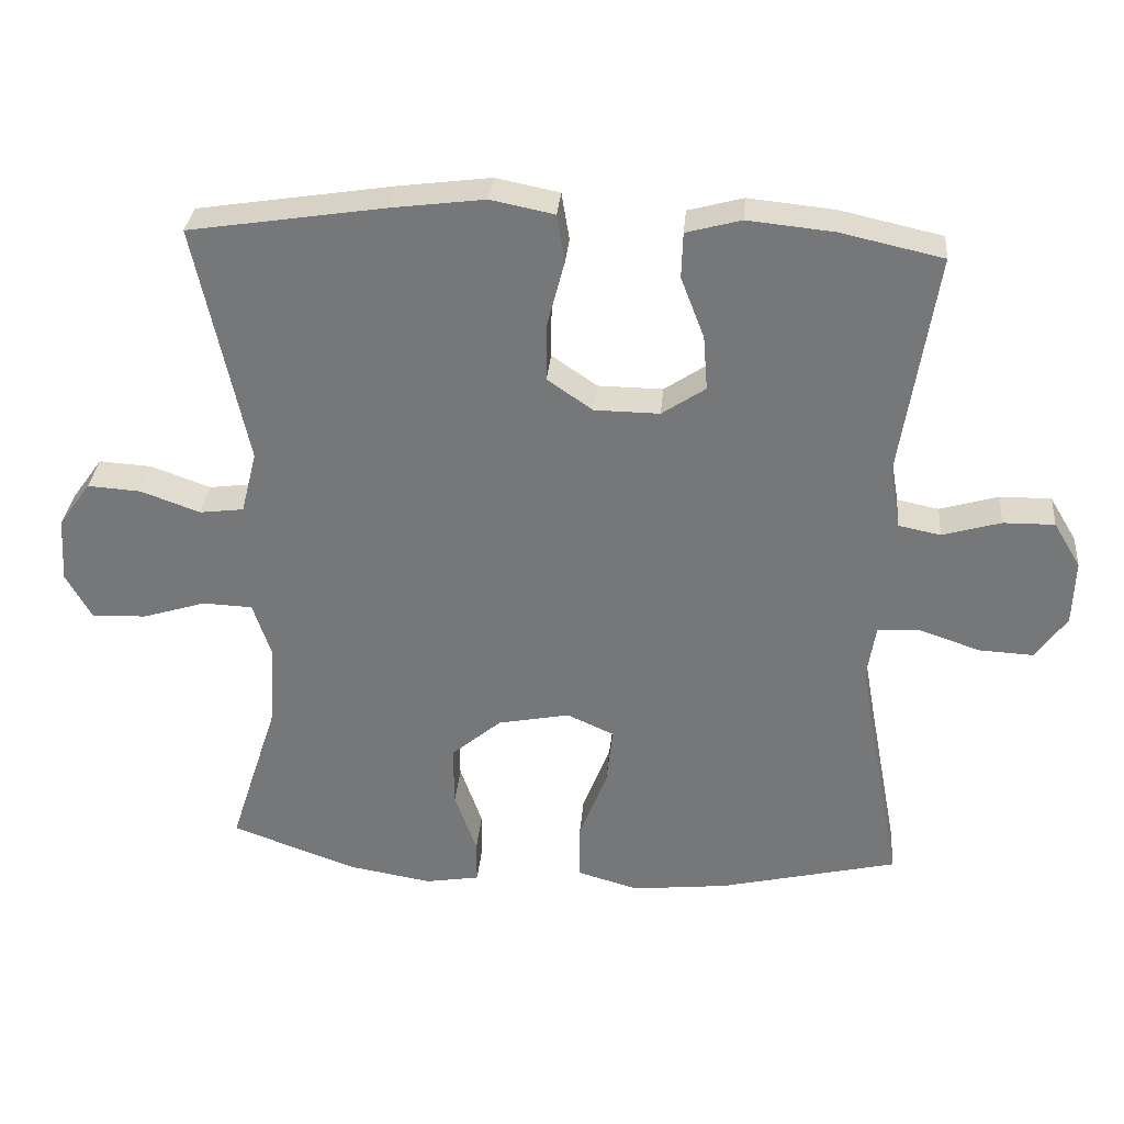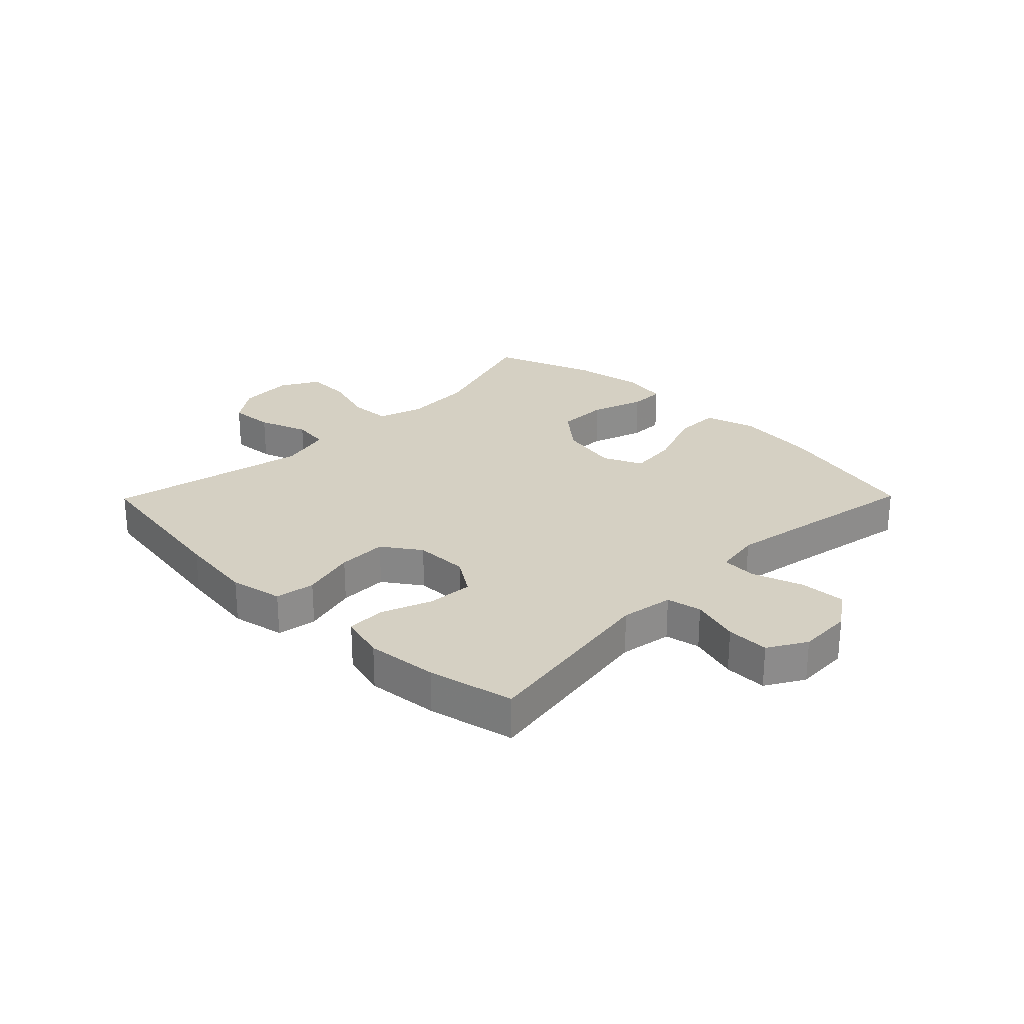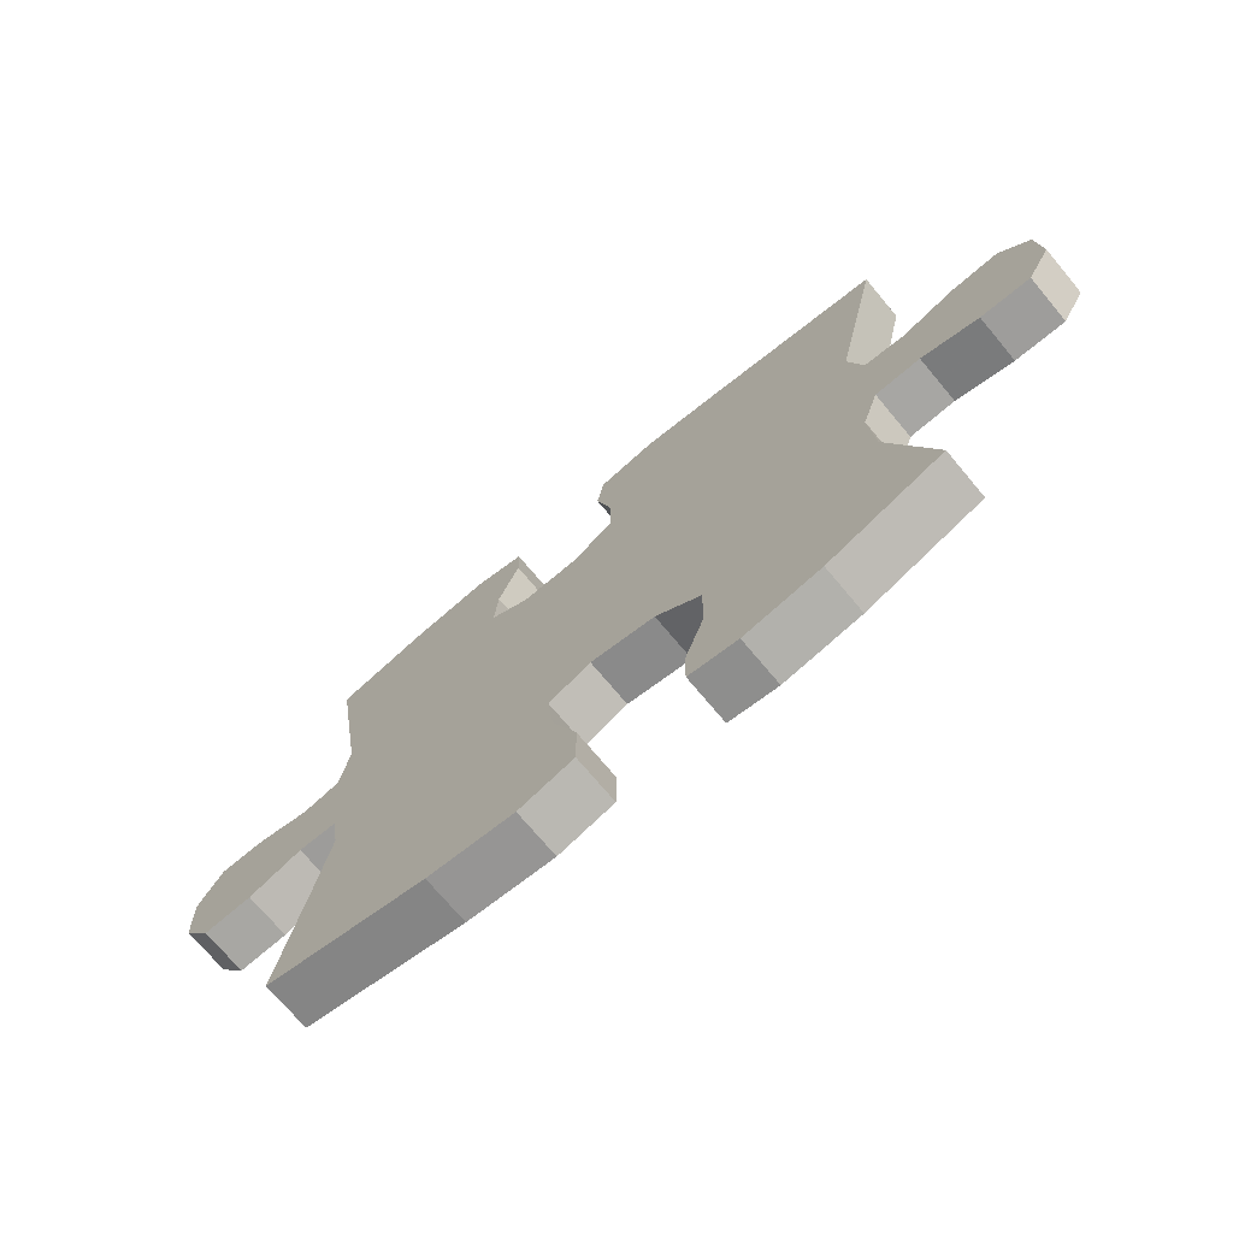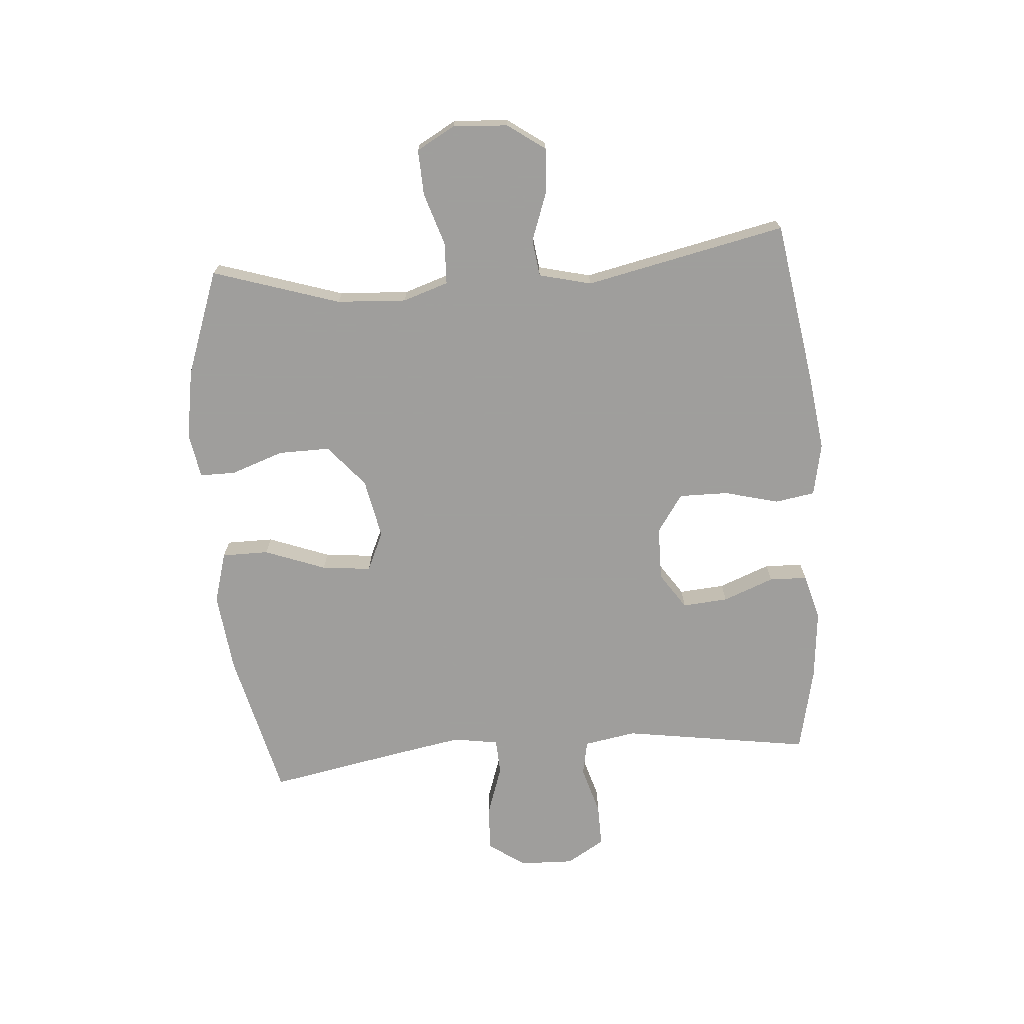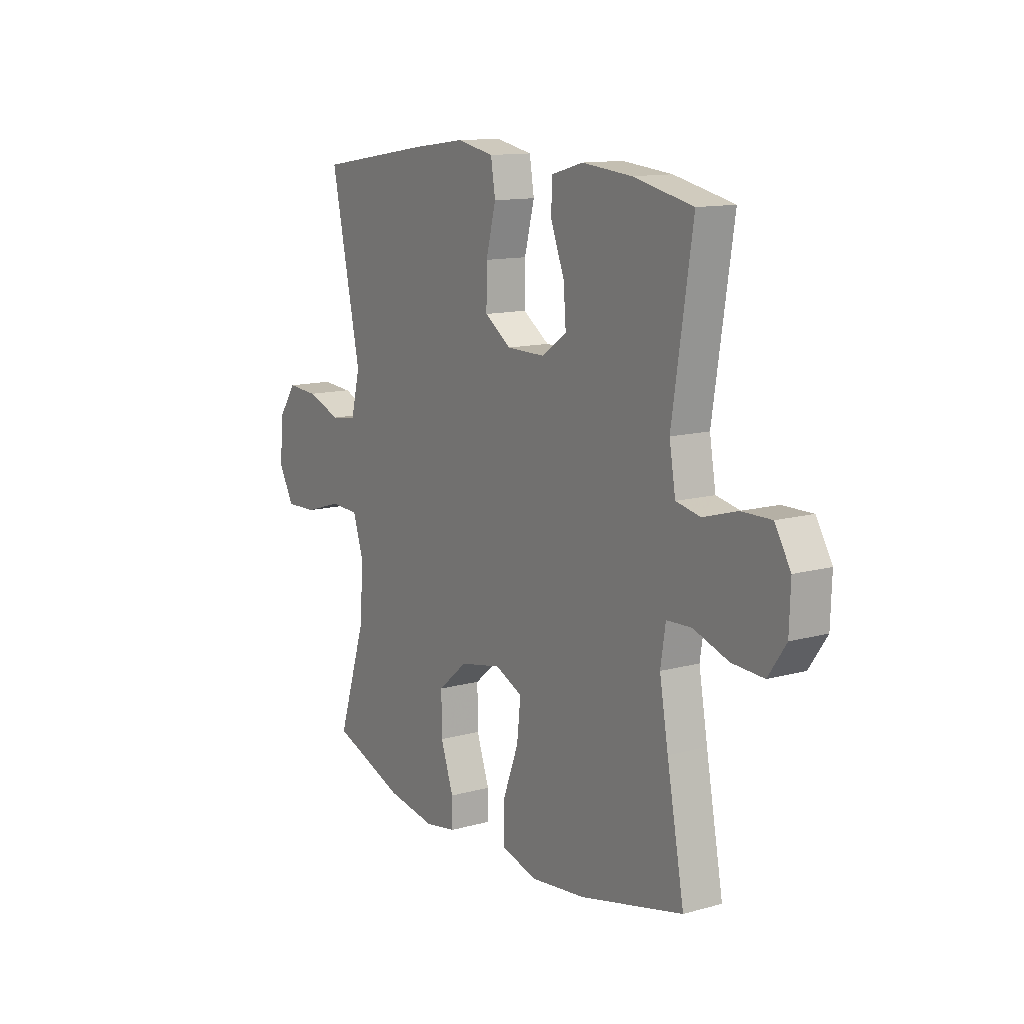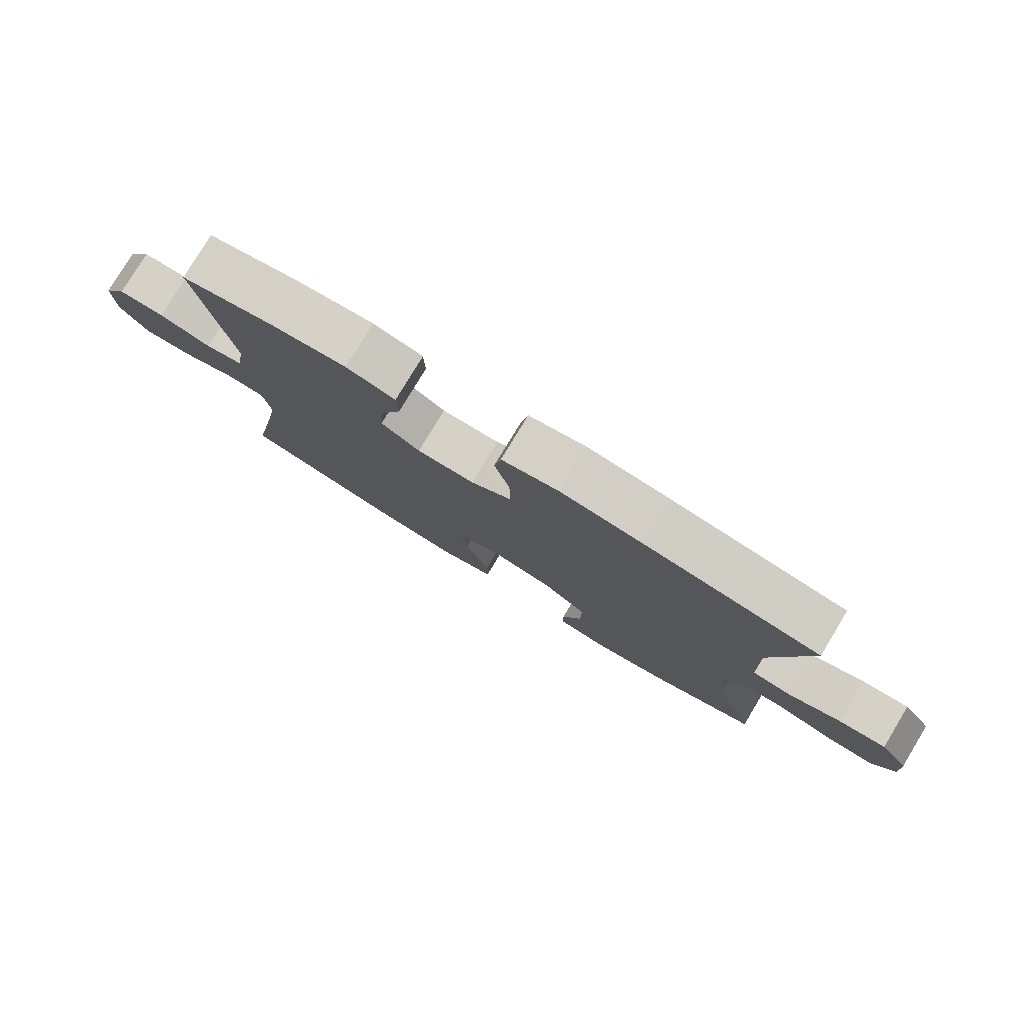
<metadata>
{"format":"obj","ext":"obj","renderer":"f3d","projection":"perspective","resolution":1024,"background":"white","views":[{"elev":32.3,"azim":5.0,"up":"+Z"},{"elev":26.0,"azim":44.5,"up":"+Y"},{"elev":-72.3,"azim":-140.1,"up":"+Z"},{"elev":-71.1,"azim":-85.4,"up":"+Y"},{"elev":12.5,"azim":57.1,"up":"+Z"},{"elev":79.5,"azim":-148.8,"up":"+Z"}]}
</metadata>
<code>
v -0.5 0.07 -0.5
v -0.431 0.07 -0.286
v -0.424 0.07 -0.169
v -0.449 0.07 -0.092
v -0.519 0.07 -0.089
v -0.608 0.07 -0.117
v -0.685 0.07 -0.12
v -0.721 0.07 -0.055
v -0.715 0.07 0.037
v -0.67 0.07 0.1
v -0.595 0.07 0.095
v -0.512 0.07 0.065
v -0.45 0.07 0.073
v -0.428 0.07 0.161
v -0.5 0.07 0.5
v -0.226 0.07 0.543
v -0.095 0.07 0.56
v -0.006 0.07 0.542
v 0.005 0.07 0.475
v -0.019 0.07 0.383
v -0.02 0.07 0.3
v 0.044 0.07 0.256
v 0.135 0.07 0.255
v 0.196 0.07 0.296
v 0.19 0.07 0.373
v 0.157 0.07 0.459
v 0.159 0.07 0.523
v 0.236 0.07 0.544
v 0.356 0.07 0.532
v 0.5 0.07 0.5
v 0.451 0.07 0.183
v 0.466 0.07 0.095
v 0.525 0.07 0.083
v 0.607 0.07 0.107
v 0.679 0.07 0.108
v 0.717 0.07 0.044
v 0.714 0.07 -0.047
v 0.671 0.07 -0.109
v 0.594 0.07 -0.105
v 0.509 0.07 -0.076
v 0.449 0.07 -0.079
v 0.437 0.07 -0.156
v 0.458 0.07 -0.275
v 0.5 0.07 -0.5
v 0.249 0.07 -0.56
v 0.114 0.07 -0.575
v 0.028 0.07 -0.55
v 0.028 0.07 -0.471
v 0.067 0.07 -0.368
v 0.076 0.07 -0.285
v 0.01 0.07 -0.255
v -0.091 0.07 -0.275
v -0.162 0.07 -0.335
v -0.161 0.07 -0.422
v -0.13 0.07 -0.511
v -0.13 0.07 -0.571
v -0.206 0.07 -0.584
v -0.324 0.07 -0.564
v -0.5 0 -0.5
v -0.431 0 -0.286
v -0.424 0 -0.169
v -0.449 0 -0.092
v -0.519 0 -0.089
v -0.608 0 -0.117
v -0.685 0 -0.12
v -0.721 0 -0.055
v -0.715 0 0.037
v -0.67 0 0.1
v -0.595 0 0.095
v -0.512 0 0.065
v -0.45 0 0.073
v -0.428 0 0.161
v -0.5 0 0.5
v -0.226 0 0.543
v -0.095 0 0.56
v -0.006 0 0.542
v 0.005 0 0.475
v -0.019 0 0.383
v -0.02 0 0.3
v 0.044 0 0.256
v 0.135 0 0.255
v 0.196 0 0.296
v 0.19 0 0.373
v 0.157 0 0.459
v 0.159 0 0.523
v 0.236 0 0.544
v 0.356 0 0.532
v 0.5 0 0.5
v 0.451 0 0.183
v 0.466 0 0.095
v 0.525 0 0.083
v 0.607 0 0.107
v 0.679 0 0.108
v 0.717 0 0.044
v 0.714 0 -0.047
v 0.671 0 -0.109
v 0.594 0 -0.105
v 0.509 0 -0.076
v 0.449 0 -0.079
v 0.437 0 -0.156
v 0.458 0 -0.275
v 0.5 0 -0.5
v 0.249 0 -0.56
v 0.114 0 -0.575
v 0.028 0 -0.55
v 0.028 0 -0.471
v 0.067 0 -0.368
v 0.076 0 -0.285
v 0.01 0 -0.255
v -0.091 0 -0.275
v -0.162 0 -0.335
v -0.161 0 -0.422
v -0.13 0 -0.511
v -0.13 0 -0.571
v -0.206 0 -0.584
v -0.324 0 -0.564
f 57 58 1 2
f 54 55 56 57
f 53 54 57 2
f 52 53 2 3
f 51 52 3 4
f 46 47 48 49
f 46 49 50
f 43 44 45 46
f 42 43 46 50
f 41 42 50 51
f 37 38 39 40
f 37 40 41
f 36 37 41
f 33 34 35 36
f 33 36 41 51
f 28 29 30 31
f 28 31 32
f 25 26 27 28
f 24 25 28 32
f 23 24 32
f 22 23 32
f 17 18 19 20
f 17 20 21
f 14 15 16 17
f 13 14 17 21
f 9 10 11 12
f 9 12 13
f 8 9 13
f 5 6 7 8
f 4 5 8 13
f 32 33 51 4
f 4 13 21 22
f 4 22 32
f 60 59 116 115
f 115 114 113 112
f 60 115 112 111
f 61 60 111 110
f 62 61 110 109
f 107 106 105 104
f 108 107 104
f 104 103 102 101
f 108 104 101 100
f 109 108 100 99
f 98 97 96 95
f 99 98 95
f 99 95 94
f 94 93 92 91
f 109 99 94 91
f 89 88 87 86
f 90 89 86
f 86 85 84 83
f 90 86 83 82
f 90 82 81
f 90 81 80
f 78 77 76 75
f 79 78 75
f 75 74 73 72
f 79 75 72 71
f 70 69 68 67
f 71 70 67
f 71 67 66
f 66 65 64 63
f 71 66 63 62
f 62 109 91 90
f 80 79 71 62
f 90 80 62
f 1 59 60 2
f 2 60 61 3
f 3 61 62 4
f 4 62 63 5
f 5 63 64 6
f 6 64 65 7
f 7 65 66 8
f 8 66 67 9
f 9 67 68 10
f 10 68 69 11
f 11 69 70 12
f 12 70 71 13
f 13 71 72 14
f 14 72 73 15
f 15 73 74 16
f 16 74 75 17
f 17 75 76 18
f 18 76 77 19
f 19 77 78 20
f 20 78 79 21
f 21 79 80 22
f 22 80 81 23
f 23 81 82 24
f 24 82 83 25
f 25 83 84 26
f 26 84 85 27
f 27 85 86 28
f 28 86 87 29
f 29 87 88 30
f 30 88 89 31
f 31 89 90 32
f 32 90 91 33
f 33 91 92 34
f 34 92 93 35
f 35 93 94 36
f 36 94 95 37
f 37 95 96 38
f 38 96 97 39
f 39 97 98 40
f 40 98 99 41
f 41 99 100 42
f 42 100 101 43
f 43 101 102 44
f 44 102 103 45
f 45 103 104 46
f 46 104 105 47
f 47 105 106 48
f 48 106 107 49
f 49 107 108 50
f 50 108 109 51
f 51 109 110 52
f 52 110 111 53
f 53 111 112 54
f 54 112 113 55
f 55 113 114 56
f 56 114 115 57
f 57 115 116 58
f 58 116 59 1

</code>
